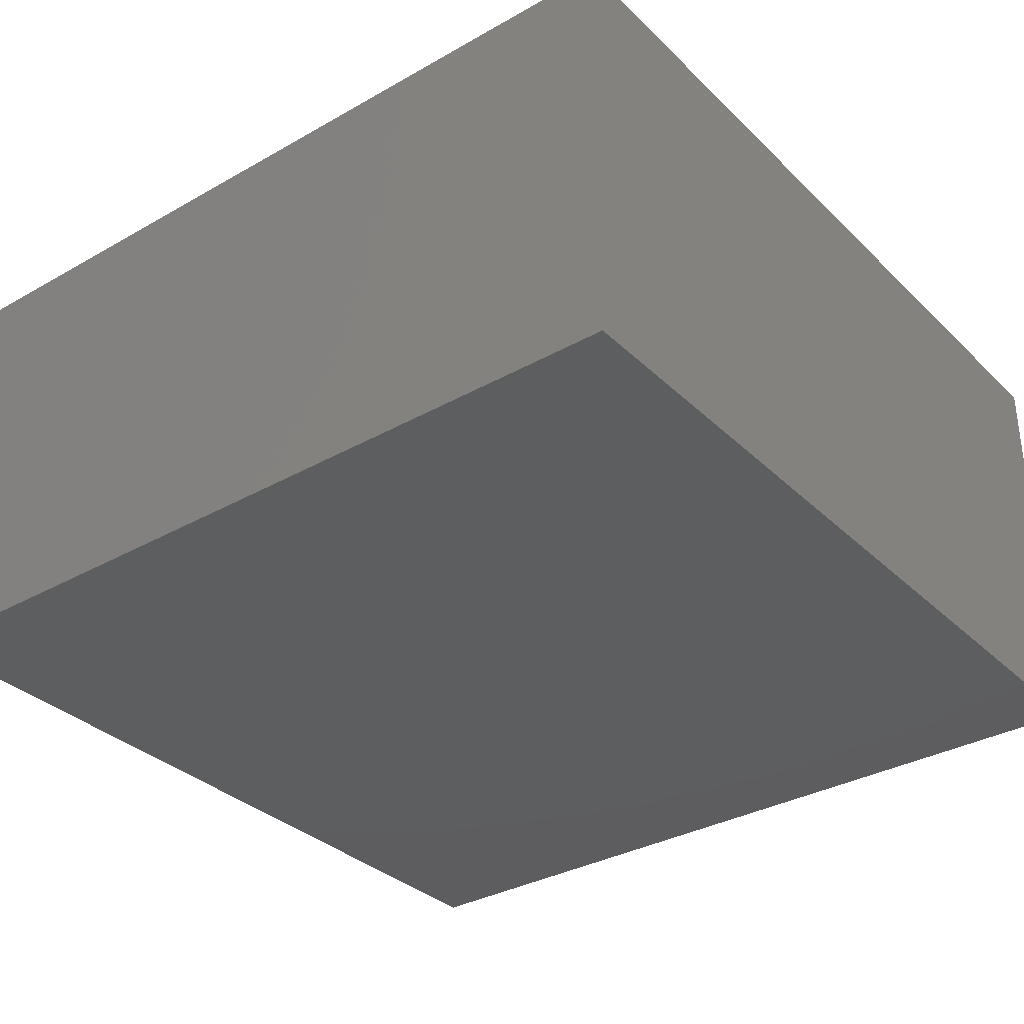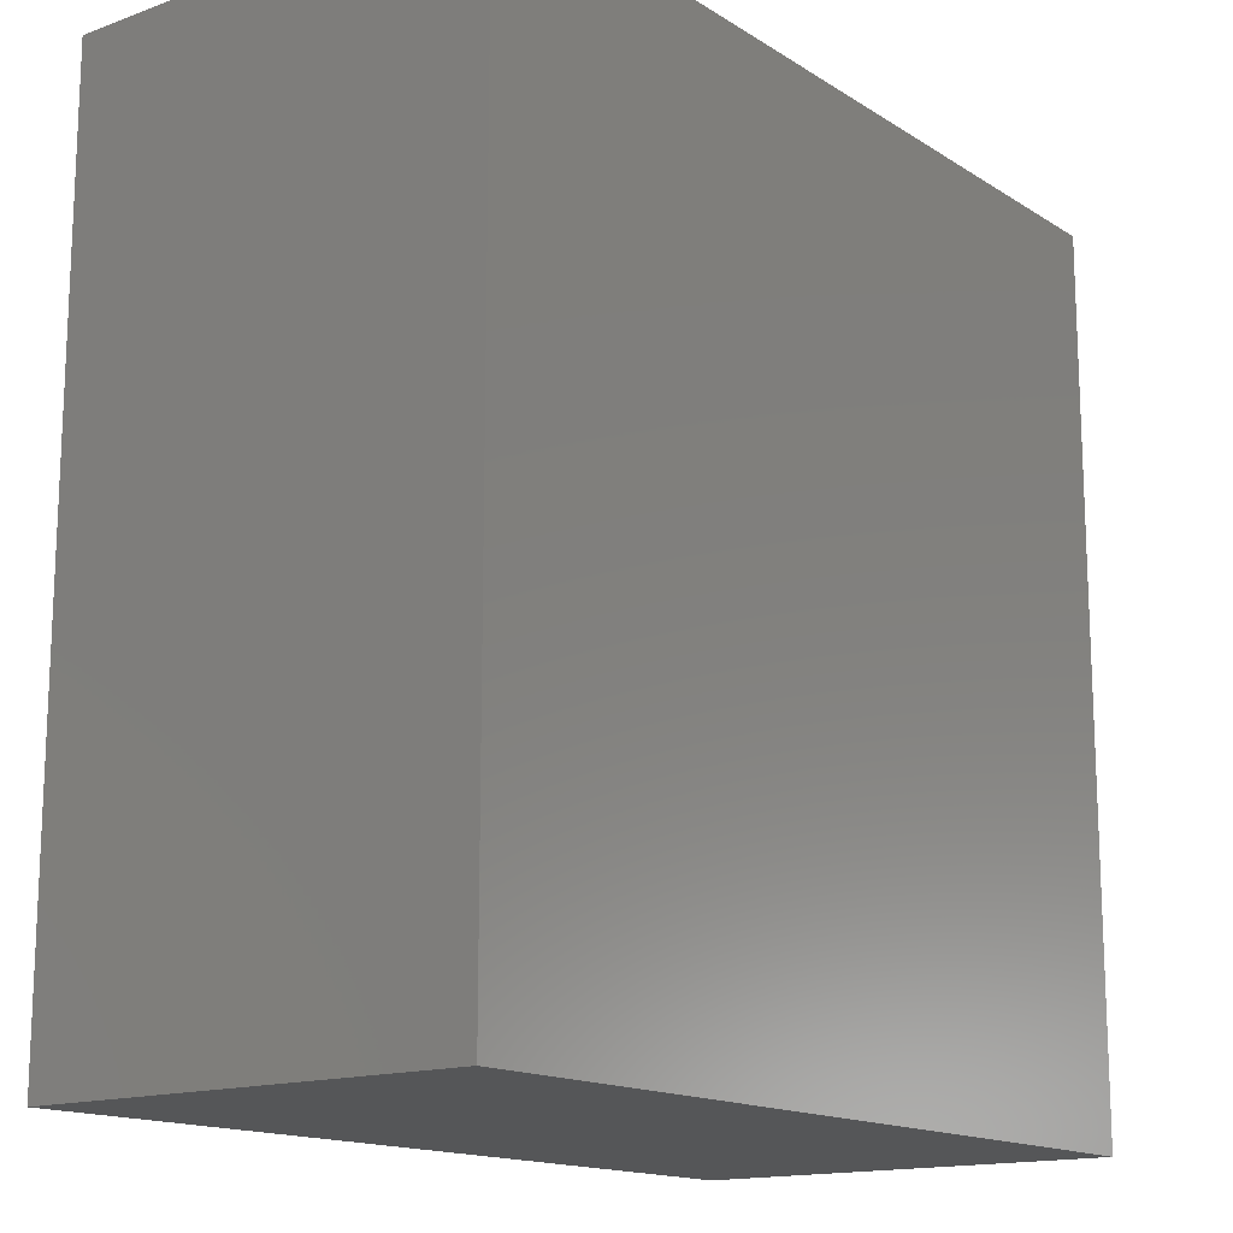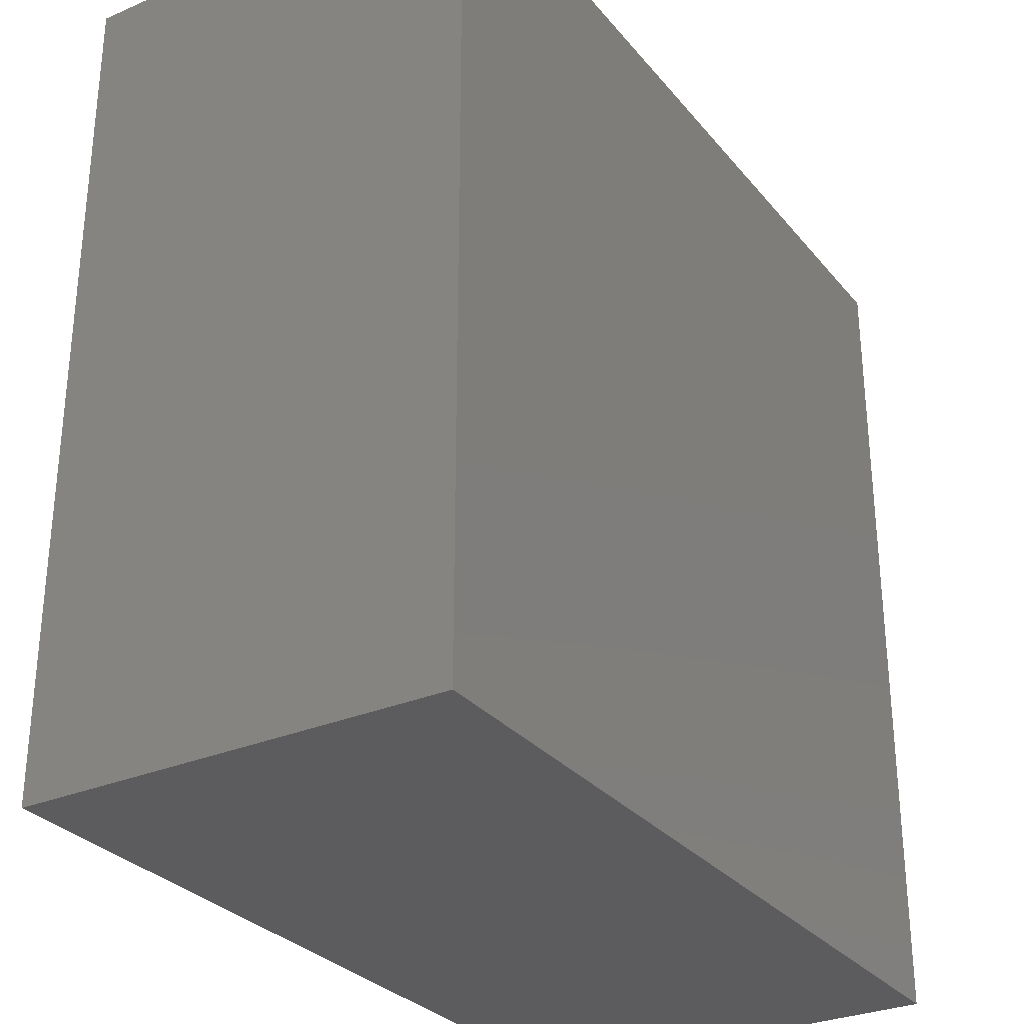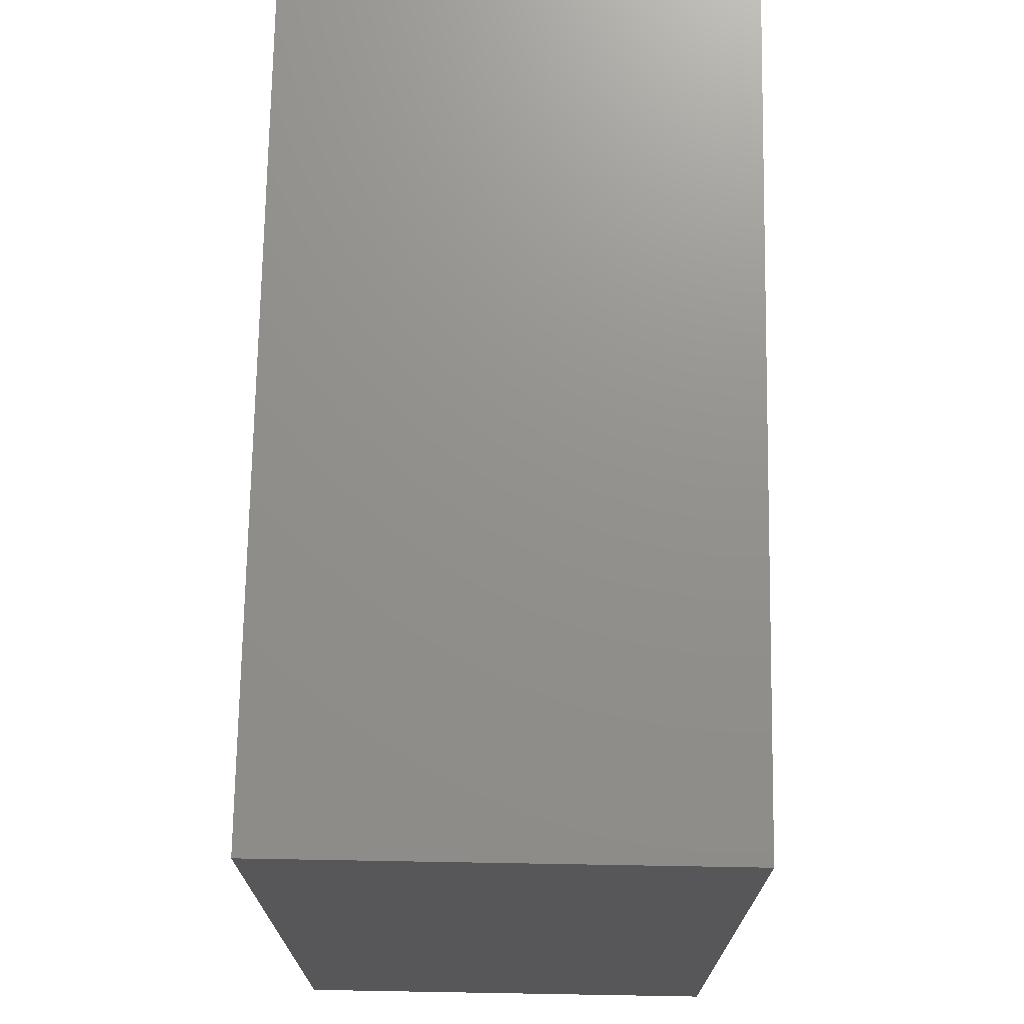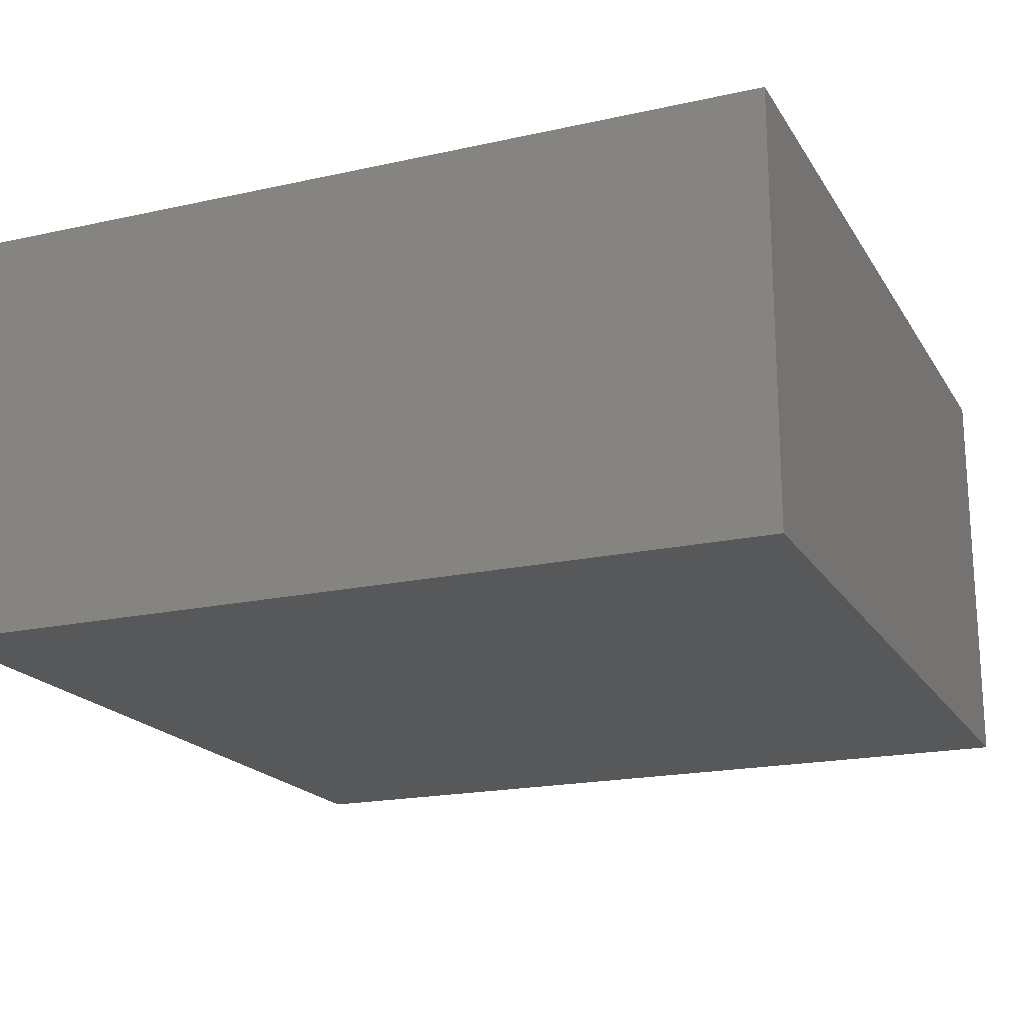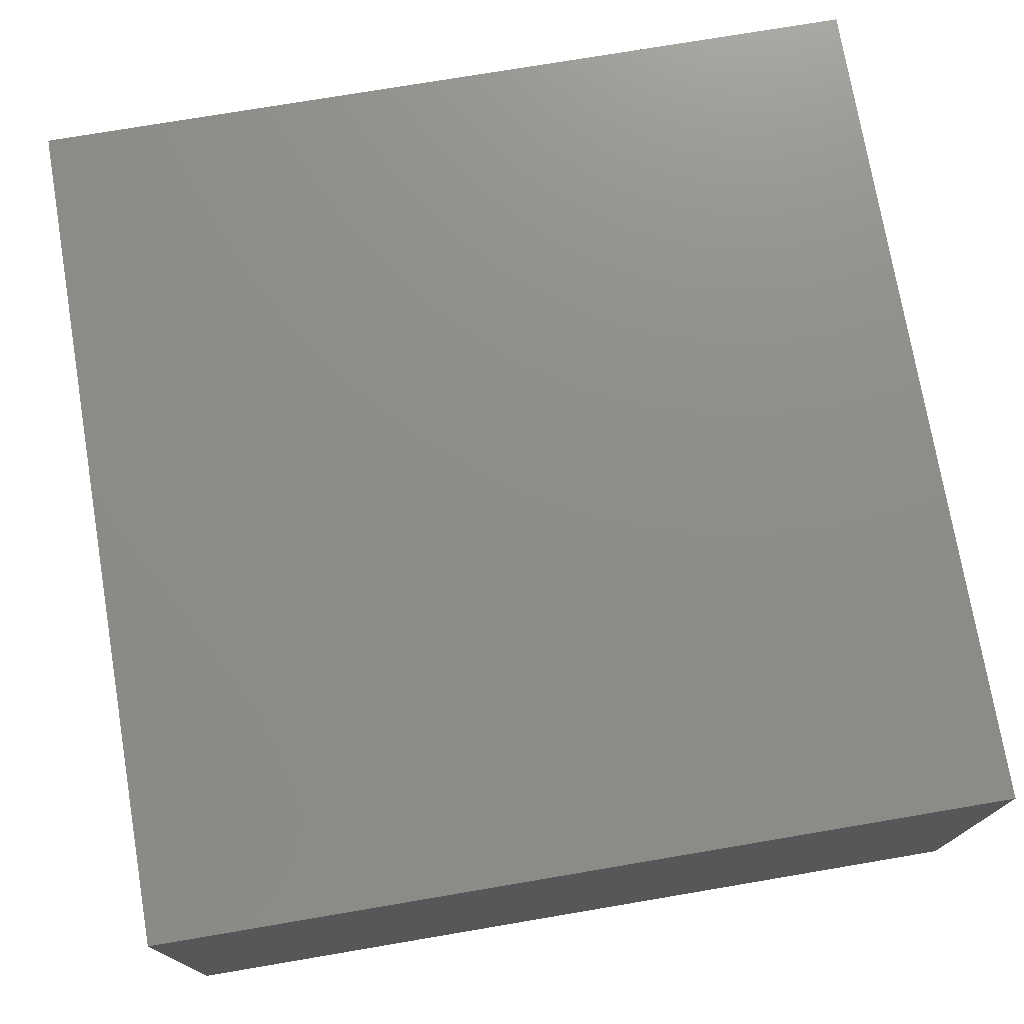
<metadata>
{"format":"stl","ext":"stl","renderer":"f3d","projection":"perspective","resolution":1024,"background":"white","views":[{"elev":-33.4,"azim":-142.2,"up":"+Y"},{"elev":-15.2,"azim":-52.6,"up":"+Z"},{"elev":-29.9,"azim":-58.1,"up":"+Z"},{"elev":72.2,"azim":-89.0,"up":"+Z"},{"elev":-19.2,"azim":-157.3,"up":"+Y"},{"elev":74.5,"azim":-99.6,"up":"+Y"}]}
</metadata>
<code>
# stl→obj: 8 verts, 12 faces
v 0.3372 -0.764 -0.4656
v 0.3372 -0.764 -0.3822
v 0.4206 -0.764 -0.3822
v 0.4206 -0.764 -0.4656
v 0.4206 -0.8057 -0.4656
v 0.4206 -0.8057 -0.3822
v 0.3372 -0.8057 -0.4656
v 0.3372 -0.8057 -0.3822
f 1 2 3
f 1 3 4
f 5 4 3
f 5 3 6
f 5 7 1
f 5 1 4
f 8 6 3
f 8 3 2
f 8 2 1
f 8 1 7
f 8 7 5
f 8 5 6

</code>
